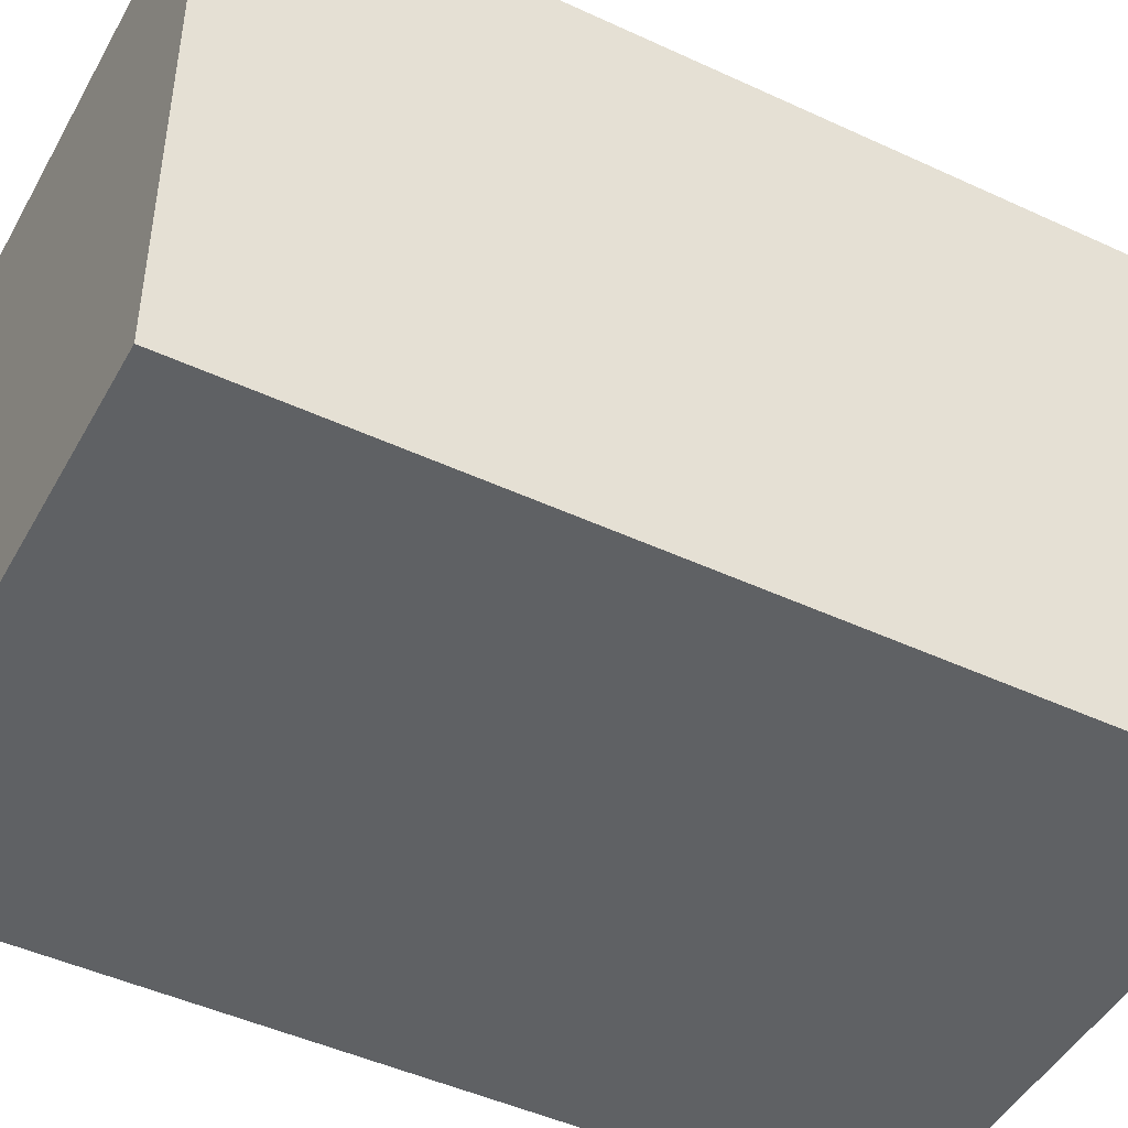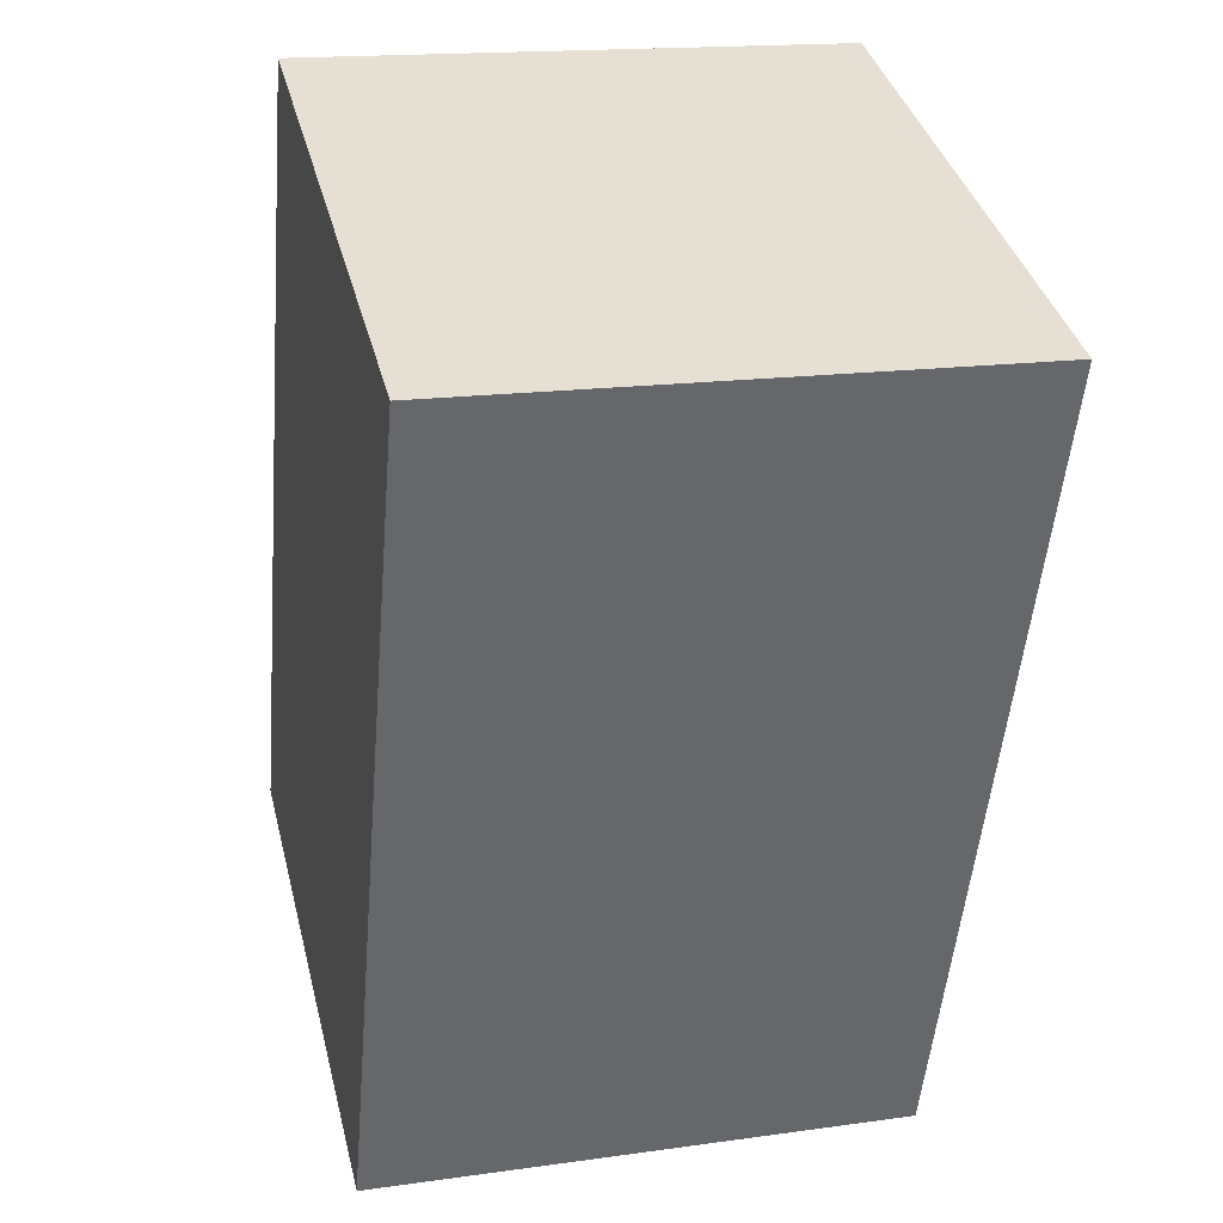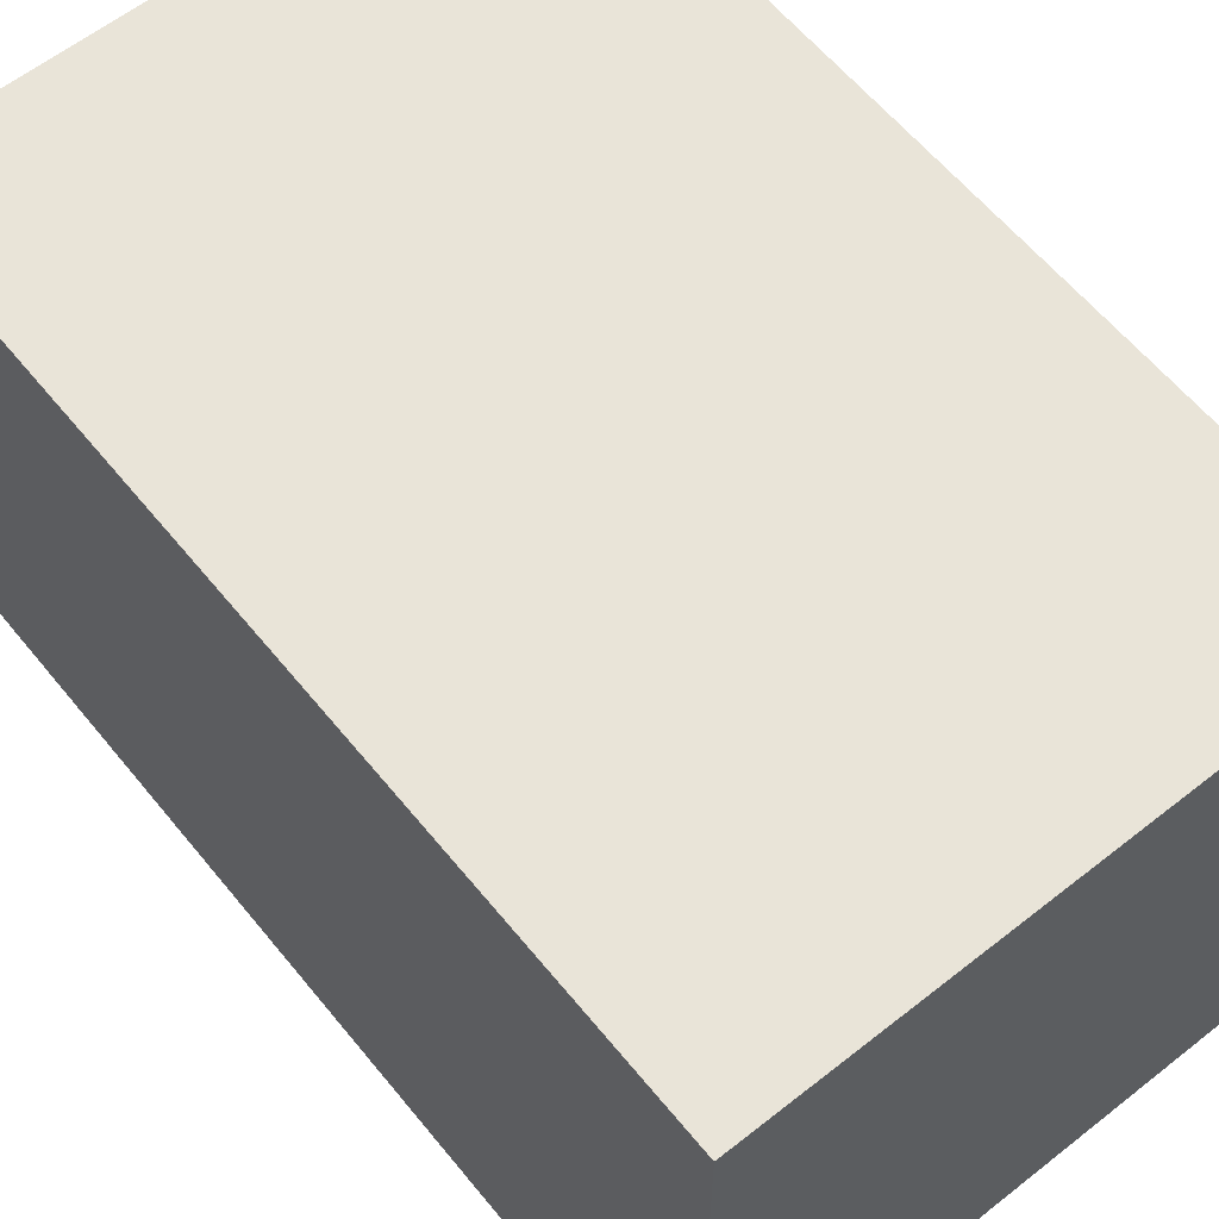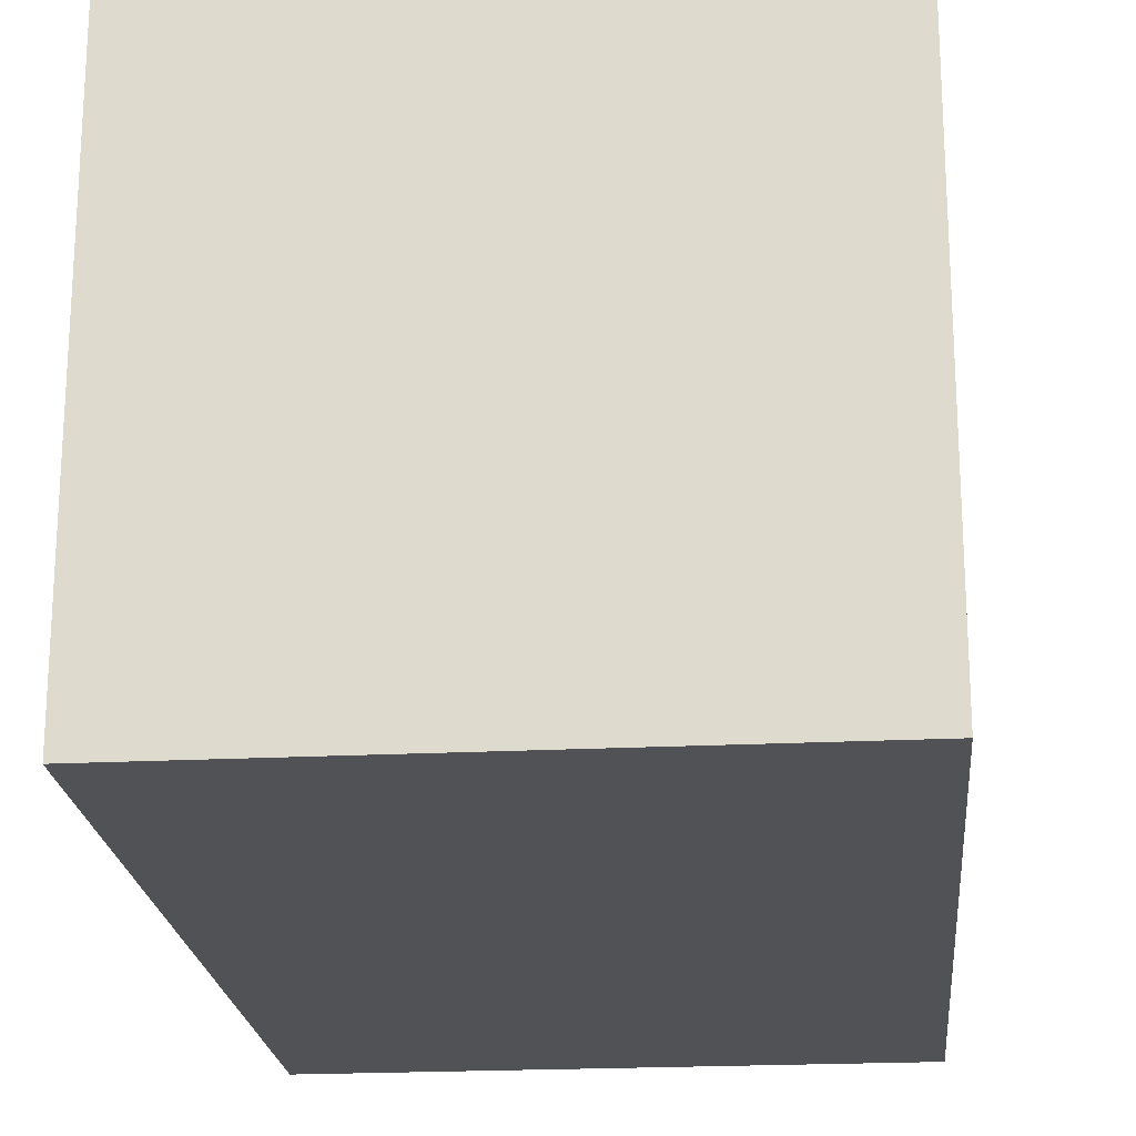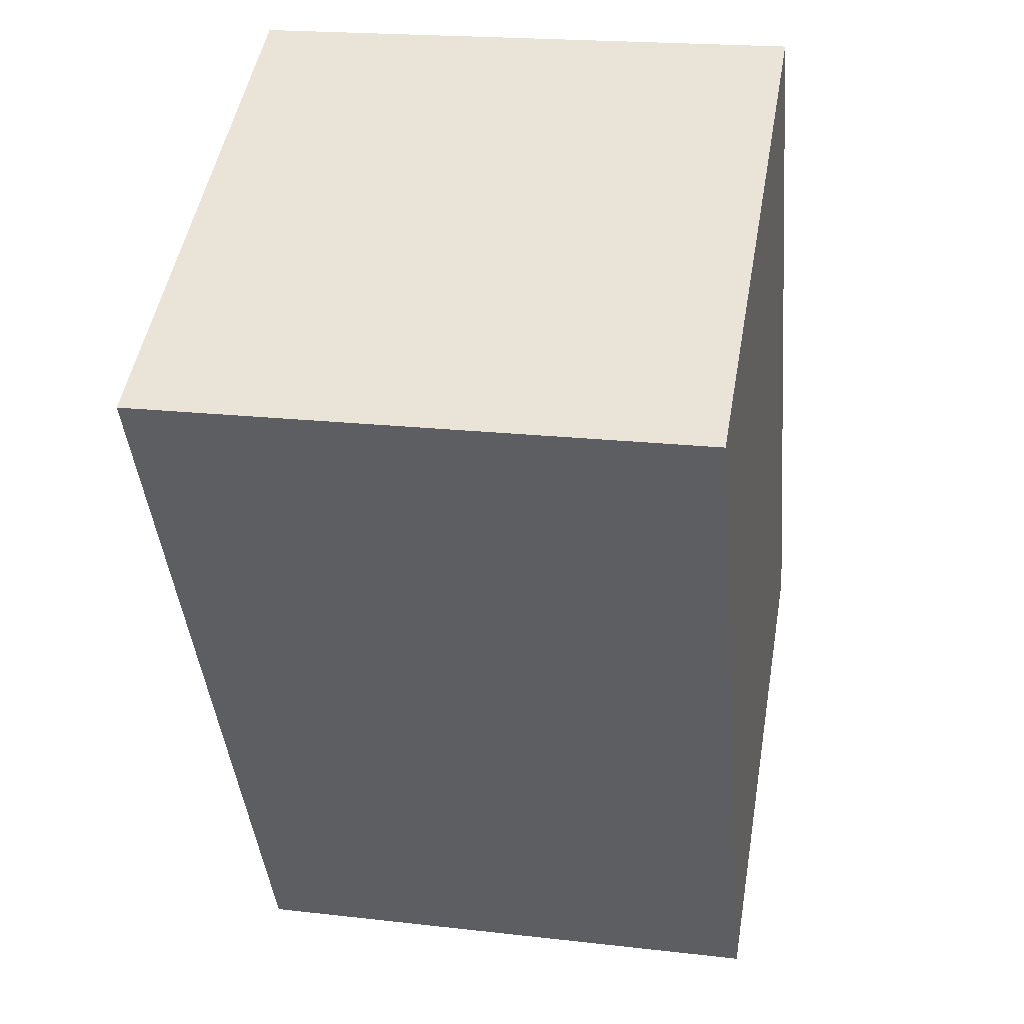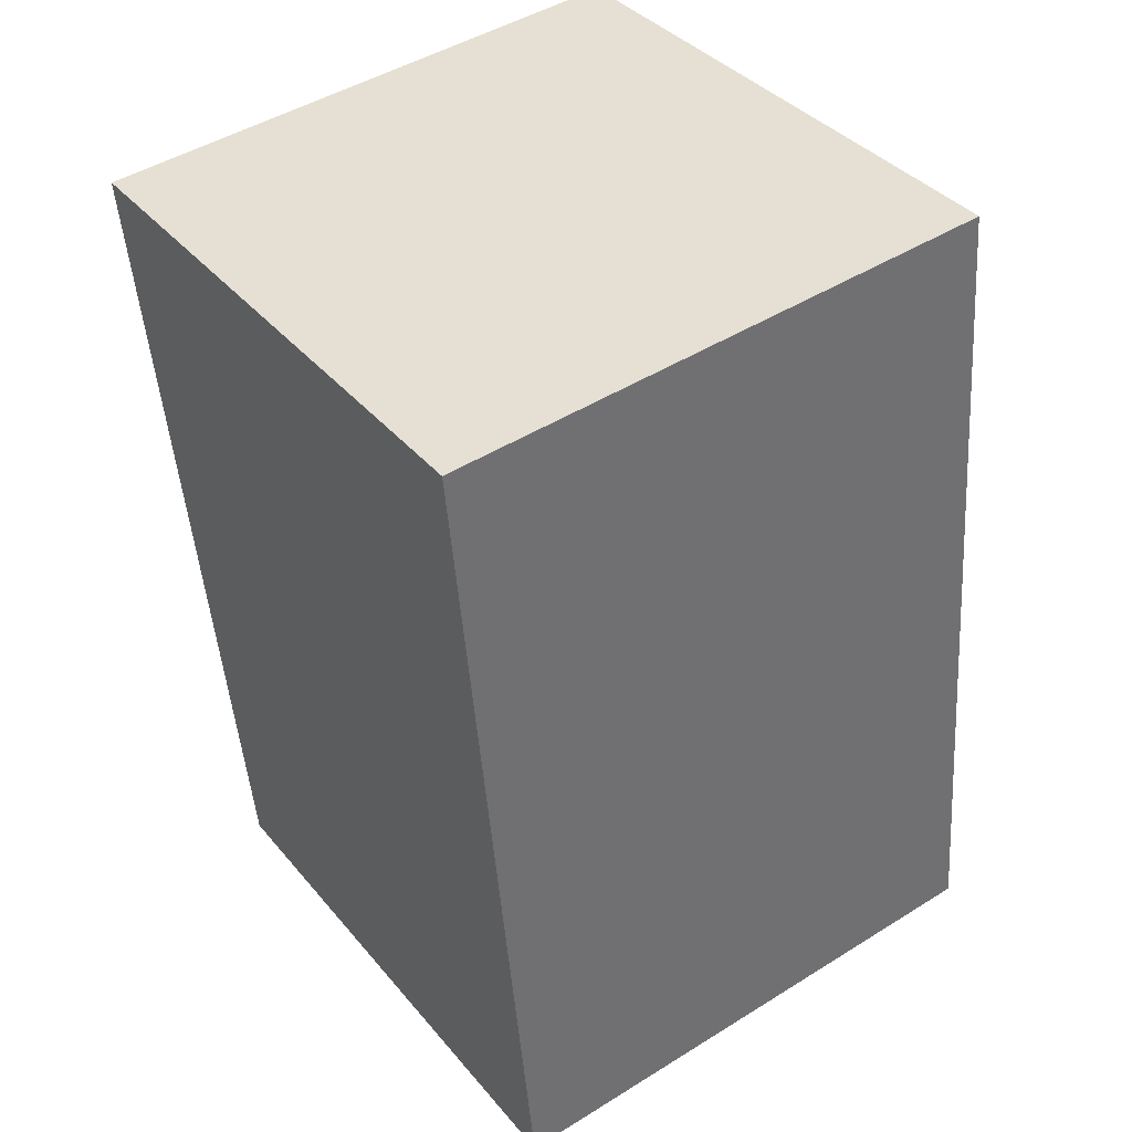
<metadata>
{"format":"obj","ext":"obj","renderer":"f3d","projection":"perspective","resolution":1024,"background":"white","views":[{"elev":-46.7,"azim":57.0,"up":"+Y"},{"elev":38.3,"azim":166.0,"up":"+Z"},{"elev":60.5,"azim":-44.1,"up":"+Y"},{"elev":-21.2,"azim":-180.0,"up":"+Y"},{"elev":49.3,"azim":9.9,"up":"+Z"},{"elev":37.8,"azim":-34.9,"up":"+Z"}]}
</metadata>
<code>
v  0 2.832 1.734e-16
v  3.136 2.832 -4.066
v  0.389 2.832 -4.314
v  2.746 2.832 0.248
v  0.389 2.642e-16 -4.314
v  0 0 0
v  2.746 -1.519e-17 0.248
v  3.136 2.49e-16 -4.066
g defaultobject
f 1 2 3
f 2 1 4
f 5 1 3
f 1 5 6
f 6 4 1
f 4 6 7
f 7 2 4
f 2 7 8
f 8 3 2
f 3 8 5
f 8 6 5
f 6 8 7

</code>
